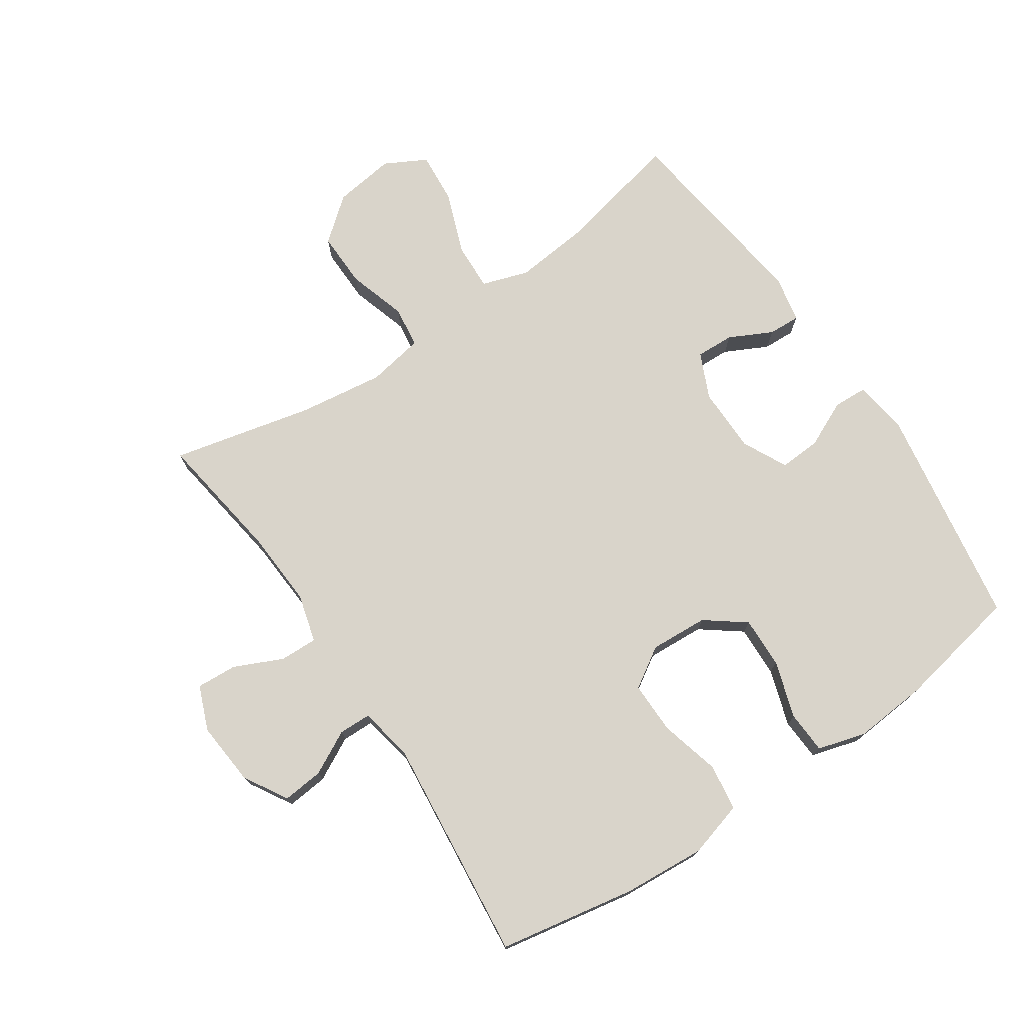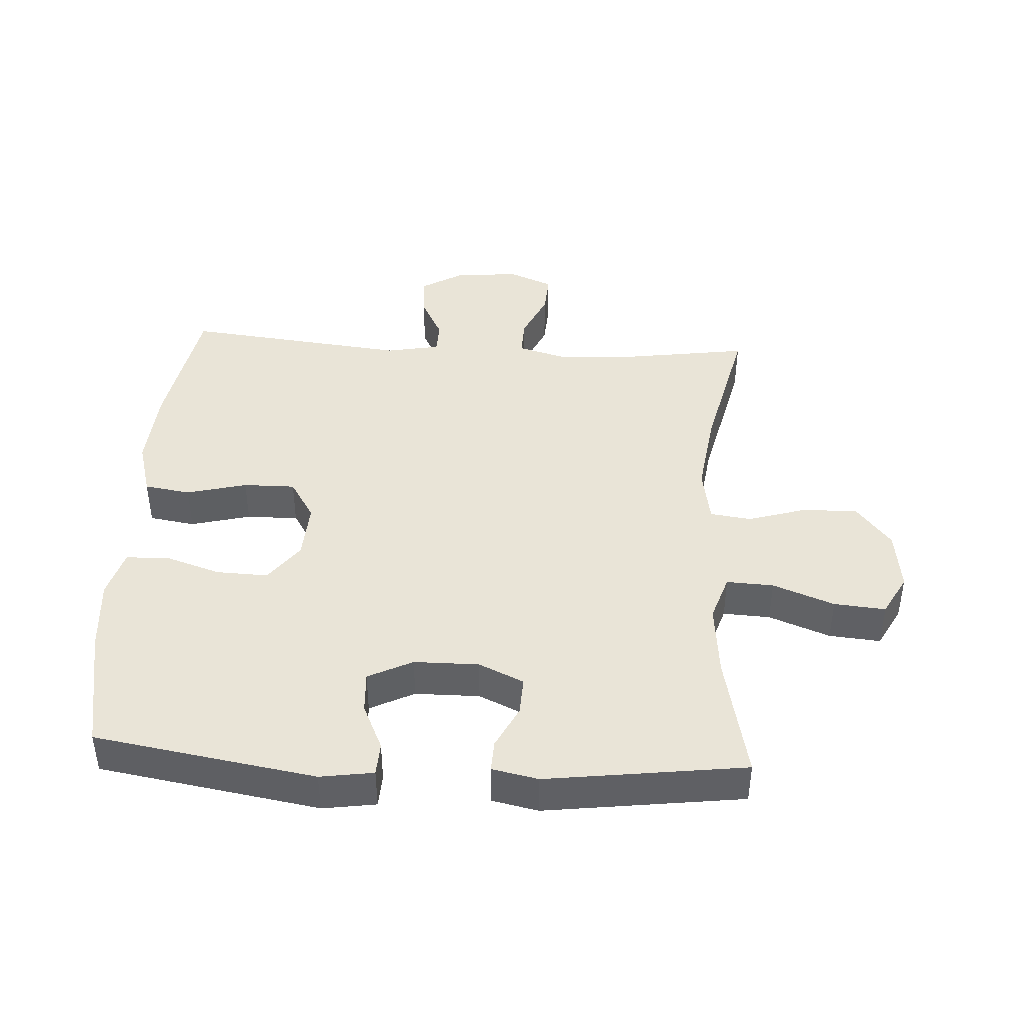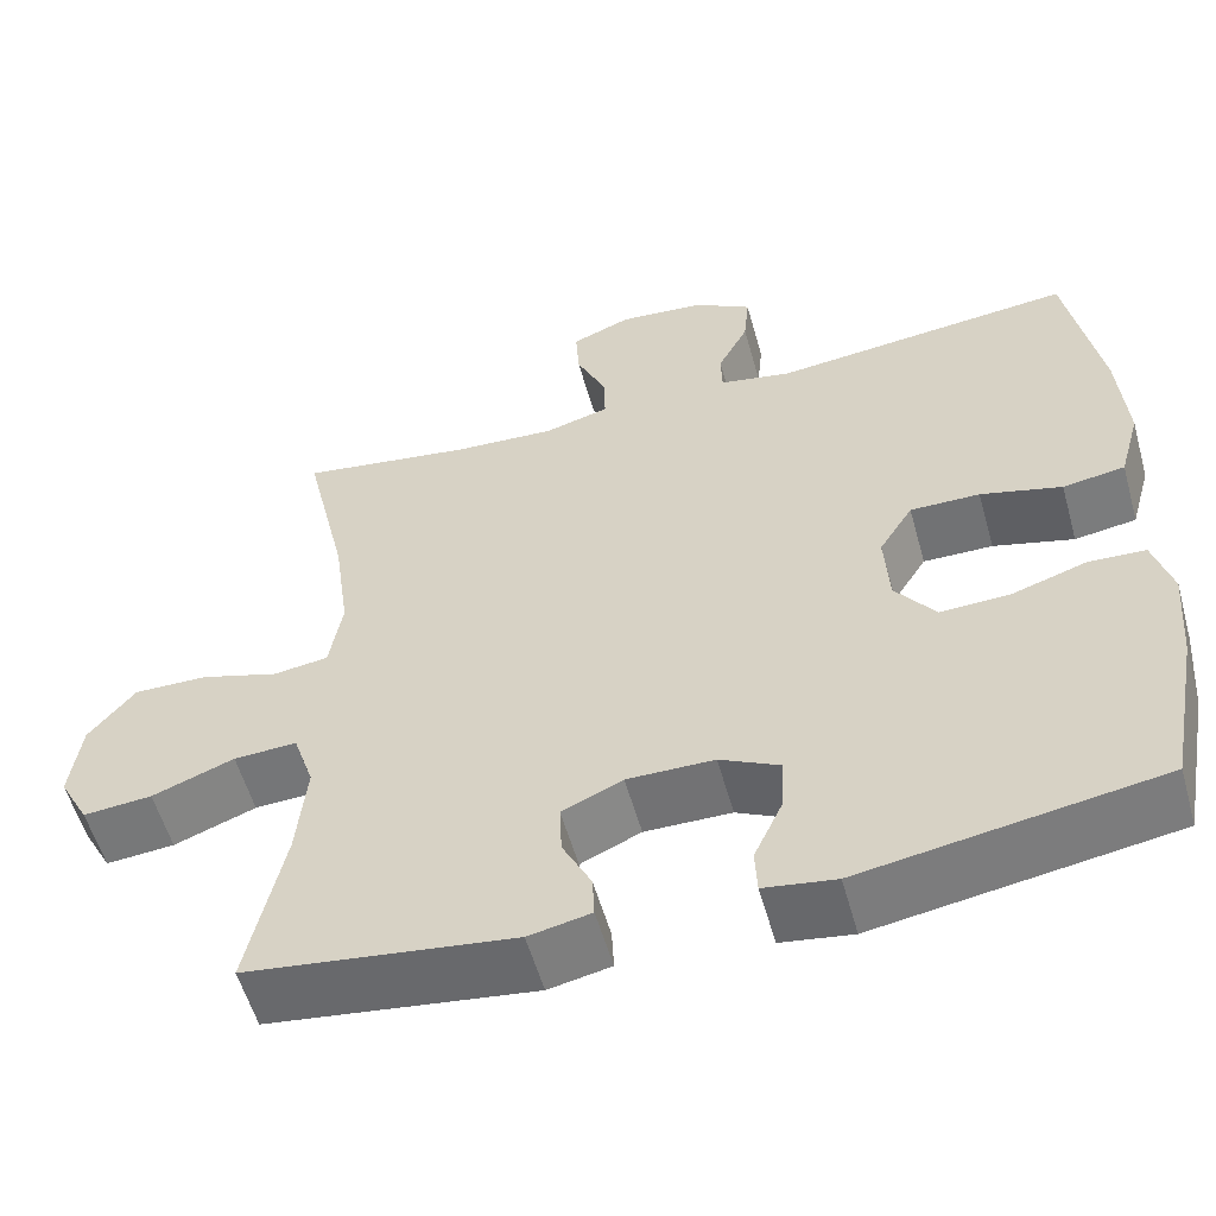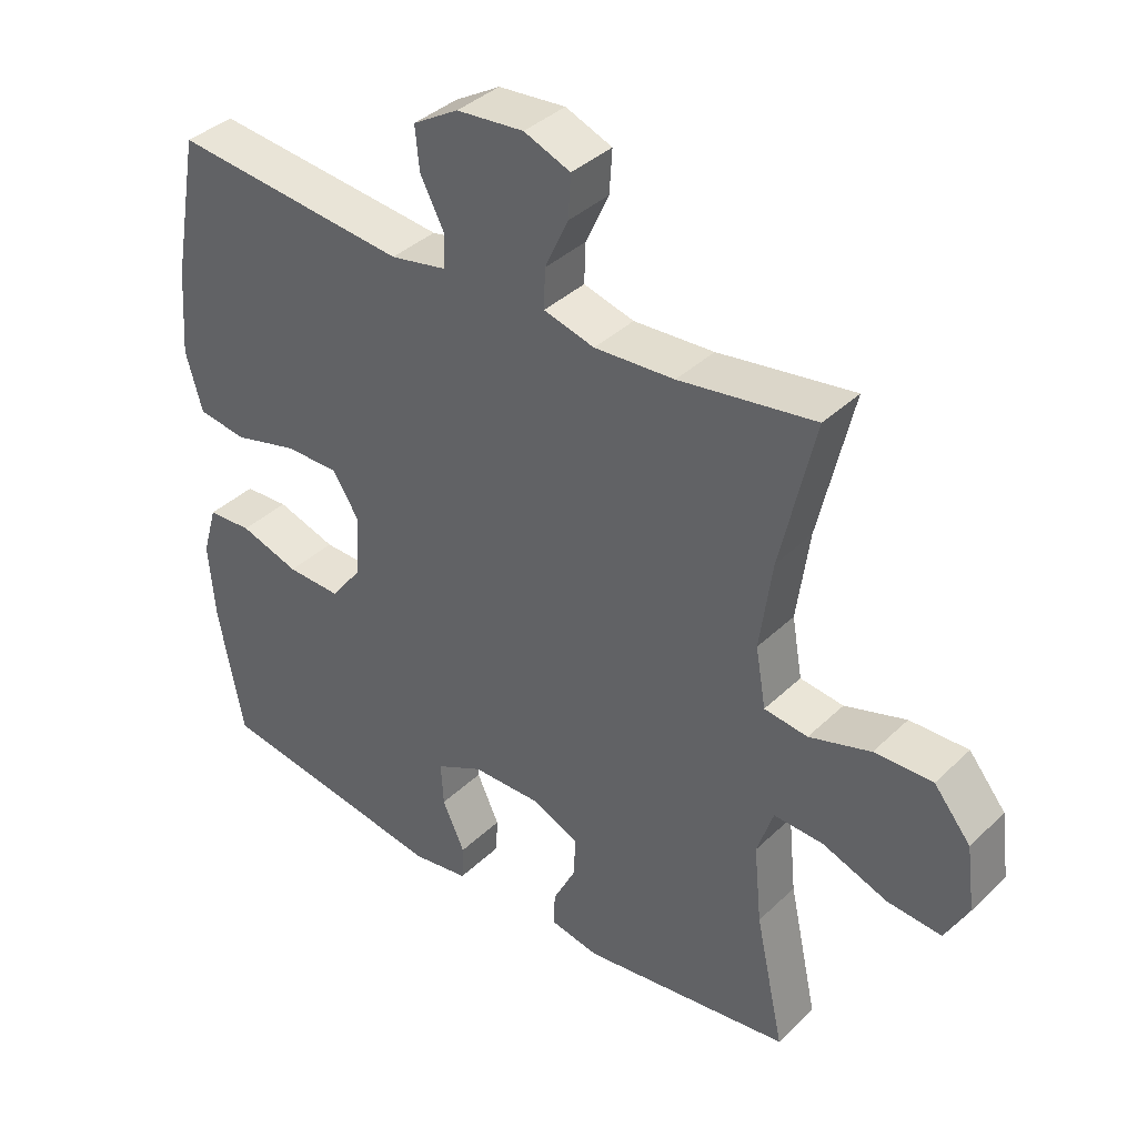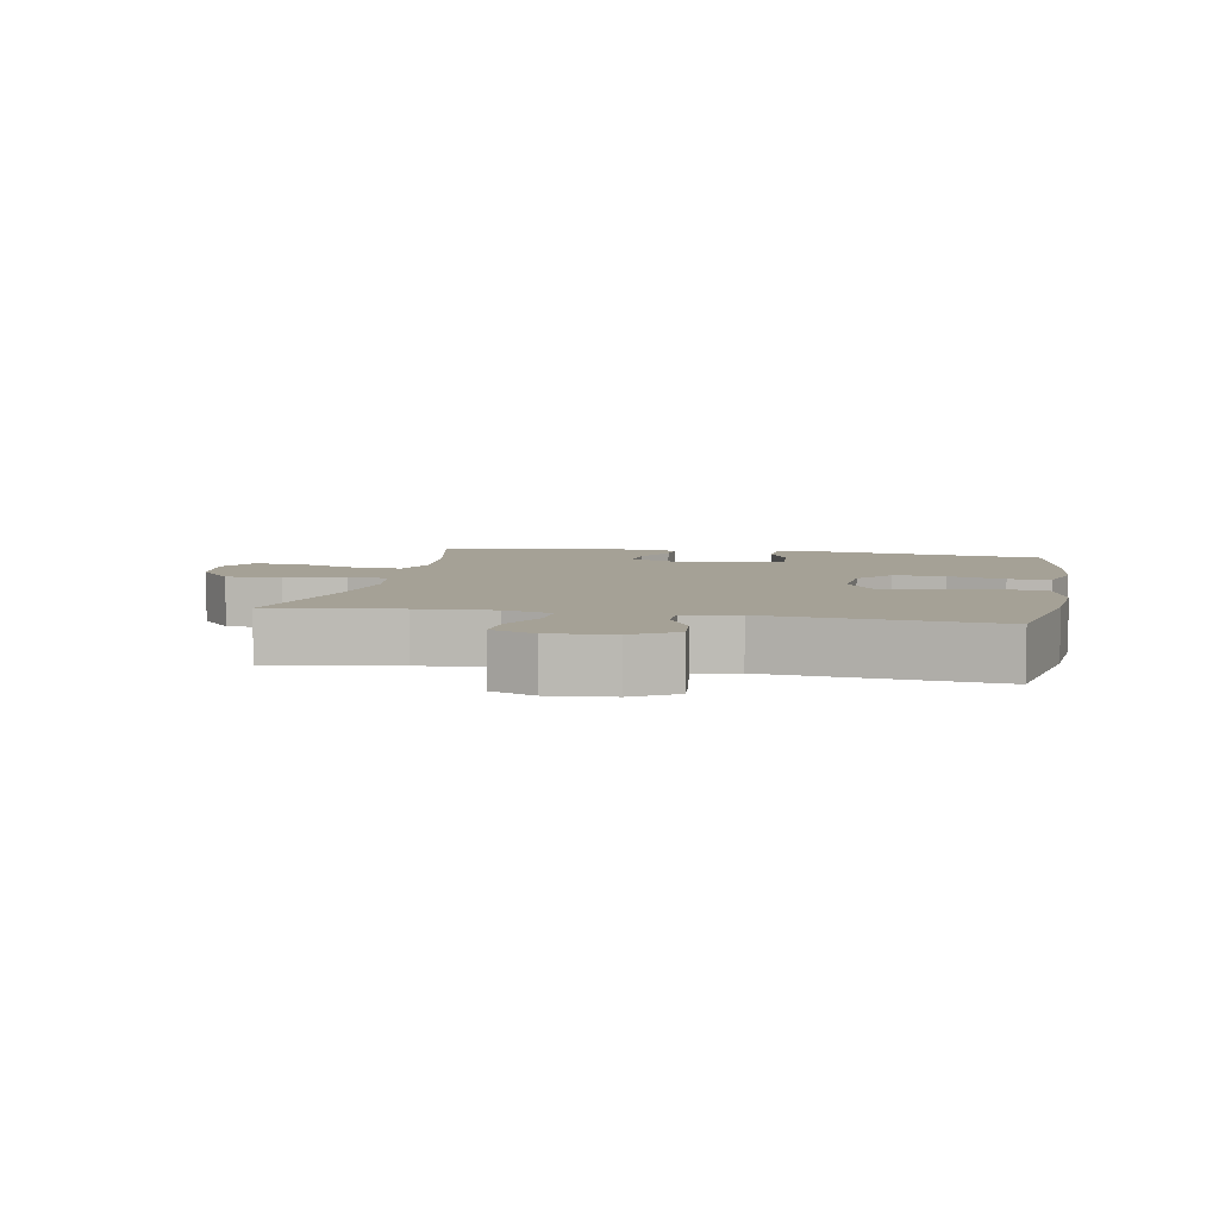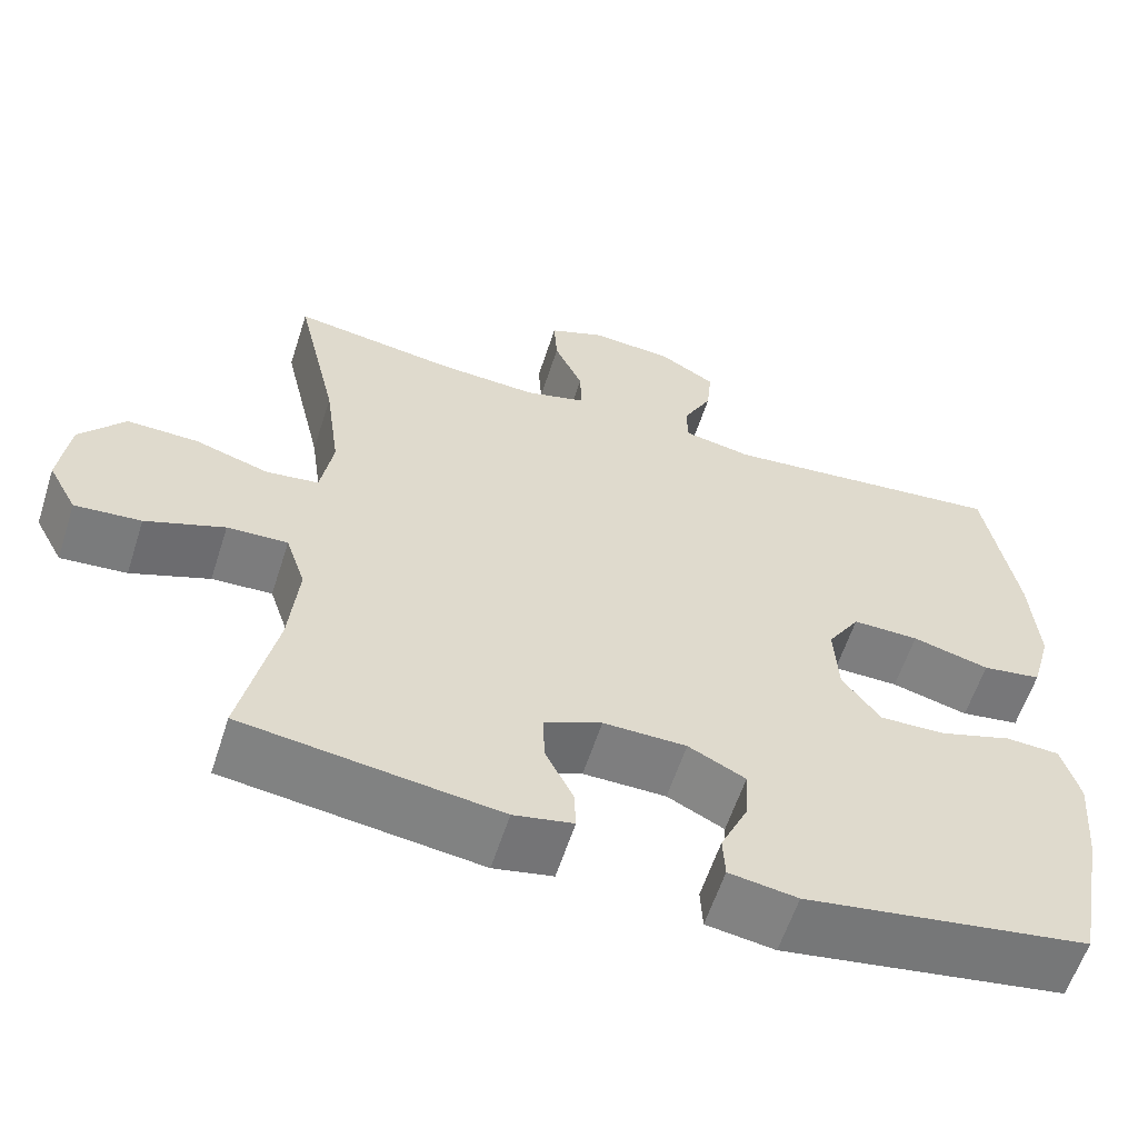
<metadata>
{"format":"obj","ext":"obj","renderer":"f3d","projection":"perspective","resolution":1024,"background":"white","views":[{"elev":74.8,"azim":55.9,"up":"+Y"},{"elev":43.1,"azim":-176.6,"up":"+Y"},{"elev":-55.8,"azim":15.6,"up":"+Z"},{"elev":37.8,"azim":-140.3,"up":"+Z"},{"elev":6.0,"azim":10.9,"up":"+Y"},{"elev":-59.4,"azim":-17.8,"up":"+Z"}]}
</metadata>
<code>
o path128_path128.001
v 0.5597 0.0375 -0.3216
v 0.5694 0.0375 -0.2041
v 0.5471 0.0375 -0.1278
v 0.4801 0.0375 -0.1243
v 0.3903 0.0375 -0.1533
v 0.3085 0.0375 -0.156
v 0.2608 0.0375 -0.09305
v 0.2553 0.0375 -0.001552
v 0.2954 0.0375 0.06223
v 0.378 0.0375 0.06142
v 0.4738 0.0375 0.03663
v 0.5471 0.0375 0.04784
v 0.572 0.0375 0.1361
v 0.5622 0.0375 0.267
v 0.5225 0.0375 0.4835
v 0.1666 0.0375 0.446
v 0.08134 0.0375 0.4624
v 0.07993 0.0375 0.5133
v 0.1159 0.0375 0.5825
v 0.1222 0.0375 0.6473
v 0.05341 0.0375 0.688
v -0.04812 0.0375 0.6966
v -0.1182 0.0375 0.6682
v -0.1142 0.0375 0.6039
v -0.07899 0.0375 0.5272
v -0.07713 0.0375 0.4677
v -0.1535 0.0375 0.4466
v -0.2747 0.0375 0.4533
v -0.4794 0.0375 0.4835
v -0.4276 0.0375 0.2599
v -0.409 0.0375 0.1253
v -0.4246 0.0375 0.03576
v -0.4901 0.0375 0.02714
v -0.5829 0.0375 0.05556
v -0.6708 0.0375 0.05722
v -0.7264 0.0375 -0.01085
v -0.7394 0.0375 -0.1082
v -0.7039 0.0375 -0.1737
v -0.6218 0.0375 -0.1668
v -0.5239 0.0375 -0.1299
v -0.4487 0.0375 -0.1263
v -0.4242 0.0375 -0.2
v -0.4359 0.0375 -0.3182
v -0.4794 0.0375 -0.5182
v -0.1617 0.0375 -0.5601
v -0.08763 0.0375 -0.5449
v -0.09002 0.0375 -0.4944
v -0.1244 0.0375 -0.4265
v -0.1269 0.0375 -0.366
v -0.05505 0.0375 -0.3336
v 0.04834 0.0375 -0.3346
v 0.1193 0.0375 -0.3699
v 0.1155 0.0375 -0.4358
v 0.0817 0.0375 -0.5092
v 0.08439 0.0375 -0.5623
v 0.1696 0.0375 -0.5752
v 0.5225 0.0375 -0.5182
v 0.5597 -0.0375 -0.3216
v 0.5694 -0.0375 -0.2041
v 0.5471 -0.0375 -0.1278
v 0.4801 -0.0375 -0.1243
v 0.3903 -0.0375 -0.1533
v 0.3085 -0.0375 -0.156
v 0.2608 -0.0375 -0.09305
v 0.2553 -0.0375 -0.001552
v 0.2954 -0.0375 0.06223
v 0.378 -0.0375 0.06142
v 0.4738 -0.0375 0.03663
v 0.5471 -0.0375 0.04784
v 0.572 -0.0375 0.1361
v 0.5622 -0.0375 0.267
v 0.5225 -0.0375 0.4835
v 0.1666 -0.0375 0.446
v 0.08134 -0.0375 0.4624
v 0.07993 -0.0375 0.5133
v 0.1159 -0.0375 0.5825
v 0.1222 -0.0375 0.6473
v 0.05341 -0.0375 0.688
v -0.04812 -0.0375 0.6966
v -0.1182 -0.0375 0.6682
v -0.1142 -0.0375 0.6039
v -0.07899 -0.0375 0.5272
v -0.07713 -0.0375 0.4677
v -0.1535 -0.0375 0.4466
v -0.2747 -0.0375 0.4533
v -0.4794 -0.0375 0.4835
v -0.4276 -0.0375 0.2599
v -0.409 -0.0375 0.1253
v -0.4246 -0.0375 0.03576
v -0.4901 -0.0375 0.02714
v -0.5829 -0.0375 0.05556
v -0.6708 -0.0375 0.05722
v -0.7264 -0.0375 -0.01085
v -0.7394 -0.0375 -0.1082
v -0.7039 -0.0375 -0.1737
v -0.6218 -0.0375 -0.1668
v -0.5239 -0.0375 -0.1299
v -0.4487 -0.0375 -0.1263
v -0.4242 -0.0375 -0.2
v -0.4359 -0.0375 -0.3182
v -0.4794 -0.0375 -0.5182
v -0.1617 -0.0375 -0.5601
v -0.08763 -0.0375 -0.5449
v -0.09002 -0.0375 -0.4944
v -0.1244 -0.0375 -0.4265
v -0.1269 -0.0375 -0.366
v -0.05505 -0.0375 -0.3336
v 0.04834 -0.0375 -0.3346
v 0.1193 -0.0375 -0.3699
v 0.1155 -0.0375 -0.4358
v 0.0817 -0.0375 -0.5092
v 0.08439 -0.0375 -0.5623
v 0.1696 -0.0375 -0.5752
v 0.5225 -0.0375 -0.5182
v 0.08439 0.0375 -0.5623
v 0.08439 0.0375 -0.5623
v 0.1696 0.0375 -0.5752
v 0.0817 0.0375 -0.5092
v -0.1617 0.0375 -0.5601
v -0.08763 0.0375 -0.5449
v -0.08763 0.0375 -0.5449
v -0.09002 0.0375 -0.4944
v -0.4794 0.0375 -0.5182
v -0.4794 0.0375 -0.5182
v 0.5225 0.0375 -0.5182
v 0.5225 0.0375 -0.5182
v 0.1155 0.0375 -0.4358
v -0.1244 0.0375 -0.4265
v 0.1193 0.0375 -0.3699
v 0.1193 0.0375 -0.3699
v 0.5597 0.0375 -0.3216
v -0.4359 0.0375 -0.3182
v -0.1269 0.0375 -0.366
v -0.1269 0.0375 -0.366
v 0.04834 0.0375 -0.3346
v -0.05505 0.0375 -0.3336
v 0.5694 0.0375 -0.2041
v -0.4242 0.0375 -0.2
v 0.5471 0.0375 -0.1278
v 0.5471 0.0375 -0.1278
v -0.4487 0.0375 -0.1263
v -0.4487 0.0375 -0.1263
v 0.3903 0.0375 -0.1533
v 0.3085 0.0375 -0.156
v -0.7394 0.0375 -0.1082
v -0.7039 0.0375 -0.1737
v -0.7039 0.0375 -0.1737
v -0.6218 0.0375 -0.1668
v -0.5239 0.0375 -0.1299
v 0.2608 0.0375 -0.09305
v 0.4801 0.0375 -0.1243
v -0.7264 0.0375 -0.01085
v 0.2553 0.0375 -0.001552
v -0.6708 0.0375 0.05722
v 0.2954 0.0375 0.06223
v -0.5829 0.0375 0.05556
v -0.4901 0.0375 0.02714
v -0.4246 0.0375 0.03576
v -0.4246 0.0375 0.03576
v -0.409 0.0375 0.1253
v 0.378 0.0375 0.06142
v 0.4738 0.0375 0.03663
v 0.5471 0.0375 0.04784
v 0.5471 0.0375 0.04784
v 0.572 0.0375 0.1361
v -0.4276 0.0375 0.2599
v 0.5622 0.0375 0.267
v -0.4794 0.0375 0.4835
v -0.4794 0.0375 0.4835
v -0.1535 0.0375 0.4466
v -0.2747 0.0375 0.4533
v 0.1666 0.0375 0.446
v 0.08134 0.0375 0.4624
v 0.08134 0.0375 0.4624
v -0.07713 0.0375 0.4677
v -0.07713 0.0375 0.4677
v 0.5225 0.0375 0.4835
v 0.5225 0.0375 0.4835
v 0.07993 0.0375 0.5133
v -0.07899 0.0375 0.5272
v 0.1159 0.0375 0.5825
v -0.1142 0.0375 0.6039
v 0.1222 0.0375 0.6473
v 0.1222 0.0375 0.6473
v -0.1182 0.0375 0.6682
v -0.1182 0.0375 0.6682
v 0.05341 0.0375 0.688
v -0.04812 0.0375 0.6966
v 0.08439 -0.0375 -0.5623
v 0.08439 -0.0375 -0.5623
v 0.1696 -0.0375 -0.5752
v 0.0817 -0.0375 -0.5092
v -0.1617 -0.0375 -0.5601
v -0.08763 -0.0375 -0.5449
v -0.08763 -0.0375 -0.5449
v -0.09002 -0.0375 -0.4944
v -0.4794 -0.0375 -0.5182
v -0.4794 -0.0375 -0.5182
v 0.5225 -0.0375 -0.5182
v 0.5225 -0.0375 -0.5182
v 0.1155 -0.0375 -0.4358
v -0.1244 -0.0375 -0.4265
v 0.1193 -0.0375 -0.3699
v 0.1193 -0.0375 -0.3699
v 0.5597 -0.0375 -0.3216
v -0.4359 -0.0375 -0.3182
v -0.1269 -0.0375 -0.366
v -0.1269 -0.0375 -0.366
v 0.04834 -0.0375 -0.3346
v -0.05505 -0.0375 -0.3336
v 0.5694 -0.0375 -0.2041
v -0.4242 -0.0375 -0.2
v 0.5471 -0.0375 -0.1278
v 0.5471 -0.0375 -0.1278
v -0.4487 -0.0375 -0.1263
v -0.4487 -0.0375 -0.1263
v 0.3903 -0.0375 -0.1533
v 0.3085 -0.0375 -0.156
v -0.7394 -0.0375 -0.1082
v -0.7039 -0.0375 -0.1737
v -0.7039 -0.0375 -0.1737
v -0.6218 -0.0375 -0.1668
v -0.5239 -0.0375 -0.1299
v 0.2608 -0.0375 -0.09305
v 0.4801 -0.0375 -0.1243
v -0.7264 -0.0375 -0.01085
v 0.2553 -0.0375 -0.001552
v -0.6708 -0.0375 0.05722
v 0.2954 -0.0375 0.06223
v -0.5829 -0.0375 0.05556
v -0.4901 -0.0375 0.02714
v -0.4246 -0.0375 0.03576
v -0.4246 -0.0375 0.03576
v -0.409 -0.0375 0.1253
v 0.378 -0.0375 0.06142
v 0.4738 -0.0375 0.03663
v 0.5471 -0.0375 0.04784
v 0.5471 -0.0375 0.04784
v 0.572 -0.0375 0.1361
v -0.4276 -0.0375 0.2599
v 0.5622 -0.0375 0.267
v -0.4794 -0.0375 0.4835
v -0.4794 -0.0375 0.4835
v -0.1535 -0.0375 0.4466
v -0.2747 -0.0375 0.4533
v 0.1666 -0.0375 0.446
v 0.08134 -0.0375 0.4624
v 0.08134 -0.0375 0.4624
v -0.07713 -0.0375 0.4677
v -0.07713 -0.0375 0.4677
v 0.5225 -0.0375 0.4835
v 0.5225 -0.0375 0.4835
v 0.07993 -0.0375 0.5133
v -0.07899 -0.0375 0.5272
v 0.1159 -0.0375 0.5825
v -0.1142 -0.0375 0.6039
v 0.1222 -0.0375 0.6473
v 0.1222 -0.0375 0.6473
v -0.1182 -0.0375 0.6682
v -0.1182 -0.0375 0.6682
v 0.05341 -0.0375 0.688
v -0.04812 -0.0375 0.6966
f 234 244 240
f 207 206 202
f 211 217 205
f 236 239 235
f 225 211 213
f 249 244 227
f 227 244 234
f 247 229 246
f 222 230 226
f 232 231 215
f 217 211 225
f 205 203 199
f 210 212 207
f 249 253 254
f 253 249 247
f 205 218 203
f 218 224 203
f 247 249 227
f 229 235 241
f 257 261 255
f 193 202 206
f 251 246 241
f 201 192 191
f 237 239 236
f 199 201 191
f 191 192 189
f 246 229 241
f 230 223 231
f 240 245 242
f 254 262 256
f 226 230 228
f 222 219 220
f 222 226 219
f 227 234 232
f 262 254 261
f 227 210 224
f 215 231 223
f 255 261 253
f 261 254 253
f 203 224 209
f 212 210 232
f 223 230 222
f 202 193 196
f 193 206 197
f 229 247 227
f 206 207 212
f 241 235 239
f 256 262 259
f 203 201 199
f 227 232 210
f 232 215 212
f 224 210 209
f 196 193 194
f 240 244 245
f 218 205 217
f 116 56 113 190
f 54 55 112 111
f 45 121 195 102
f 46 47 104 103
f 124 45 102 198
f 56 126 200 113
f 53 54 111 110
f 47 48 105 104
f 130 53 110 204
f 57 1 58 114
f 43 44 101 100
f 48 134 208 105
f 51 52 109 108
f 49 50 107 106
f 50 51 108 107
f 1 2 59 58
f 42 43 100 99
f 2 140 214 59
f 142 42 99 216
f 5 6 63 62
f 37 147 221 94
f 38 39 96 95
f 39 40 97 96
f 6 7 64 63
f 4 5 62 61
f 3 4 61 60
f 40 41 98 97
f 36 37 94 93
f 7 8 65 64
f 35 36 93 92
f 8 9 66 65
f 34 35 92 91
f 33 34 91 90
f 159 33 90 233
f 31 32 89 88
f 10 11 68 67
f 11 164 238 68
f 12 13 70 69
f 9 10 67 66
f 30 31 88 87
f 13 14 71 70
f 169 30 87 243
f 27 28 85 84
f 16 174 248 73
f 176 27 84 250
f 178 16 73 252
f 14 15 72 71
f 17 18 75 74
f 25 26 83 82
f 28 29 86 85
f 18 19 76 75
f 24 25 82 81
f 19 184 258 76
f 186 24 81 260
f 20 21 78 77
f 22 23 80 79
f 21 22 79 78
f 160 166 170
f 133 128 132
f 137 131 143
f 162 161 165
f 151 139 137
f 175 153 170
f 153 160 170
f 173 172 155
f 148 152 156
f 158 141 157
f 143 151 137
f 131 125 129
f 136 133 138
f 175 180 179
f 179 173 175
f 131 129 144
f 144 129 150
f 173 153 175
f 155 167 161
f 183 181 187
f 119 132 128
f 177 167 172
f 127 117 118
f 163 162 165
f 125 117 127
f 117 115 118
f 172 167 155
f 156 157 149
f 166 168 171
f 180 182 188
f 152 154 156
f 148 146 145
f 148 145 152
f 153 158 160
f 188 187 180
f 153 150 136
f 141 149 157
f 181 179 187
f 187 179 180
f 129 135 150
f 138 158 136
f 149 148 156
f 128 122 119
f 119 123 132
f 155 153 173
f 132 138 133
f 167 165 161
f 182 185 188
f 129 125 127
f 153 136 158
f 158 138 141
f 150 135 136
f 122 120 119
f 166 171 170
f 144 143 131

</code>
